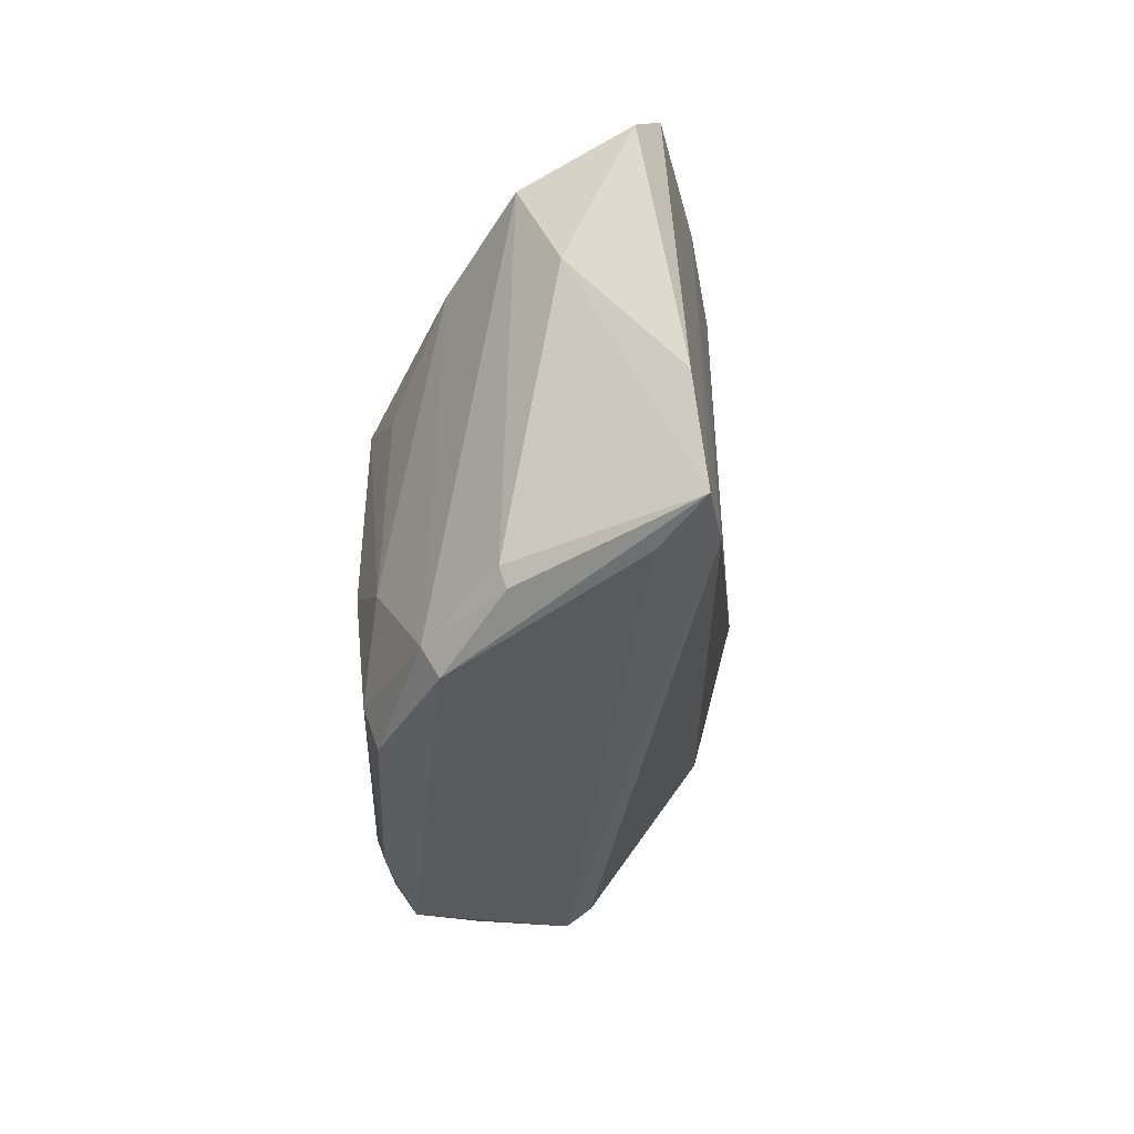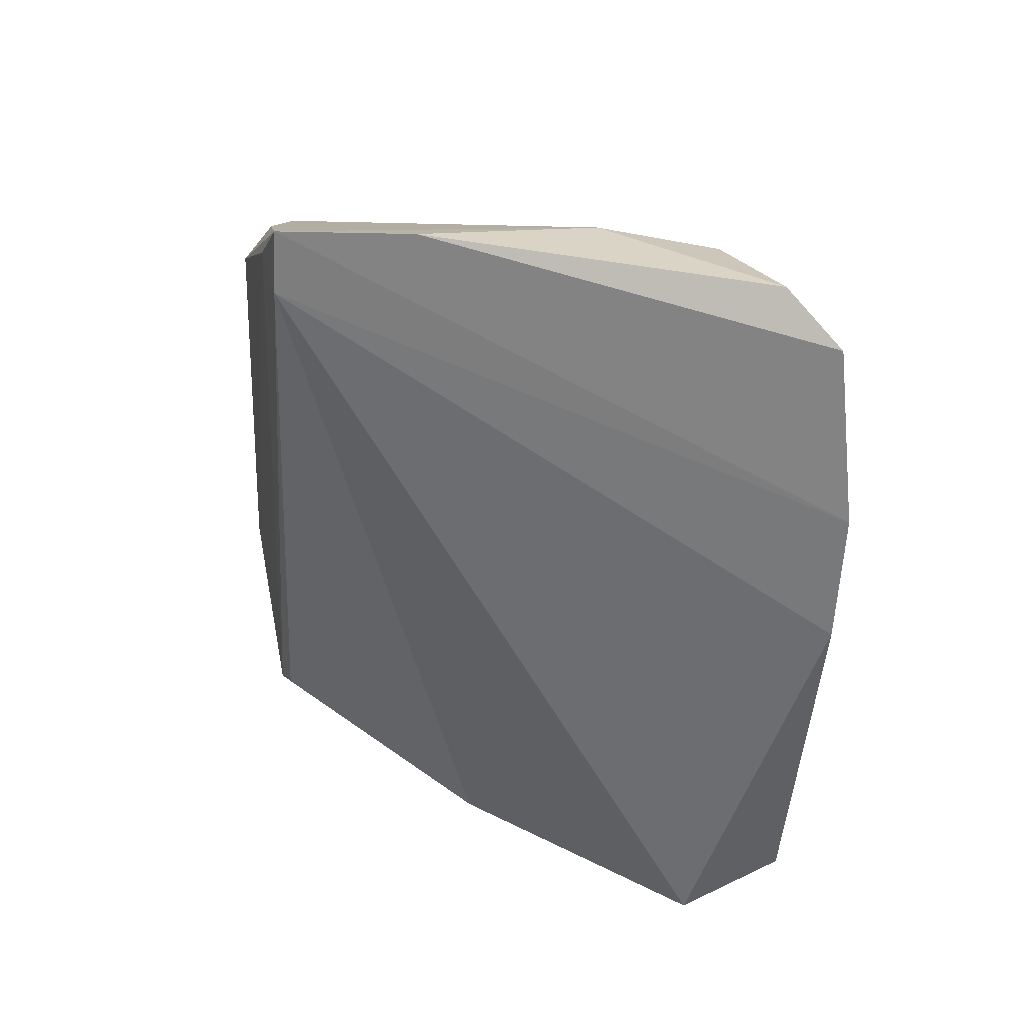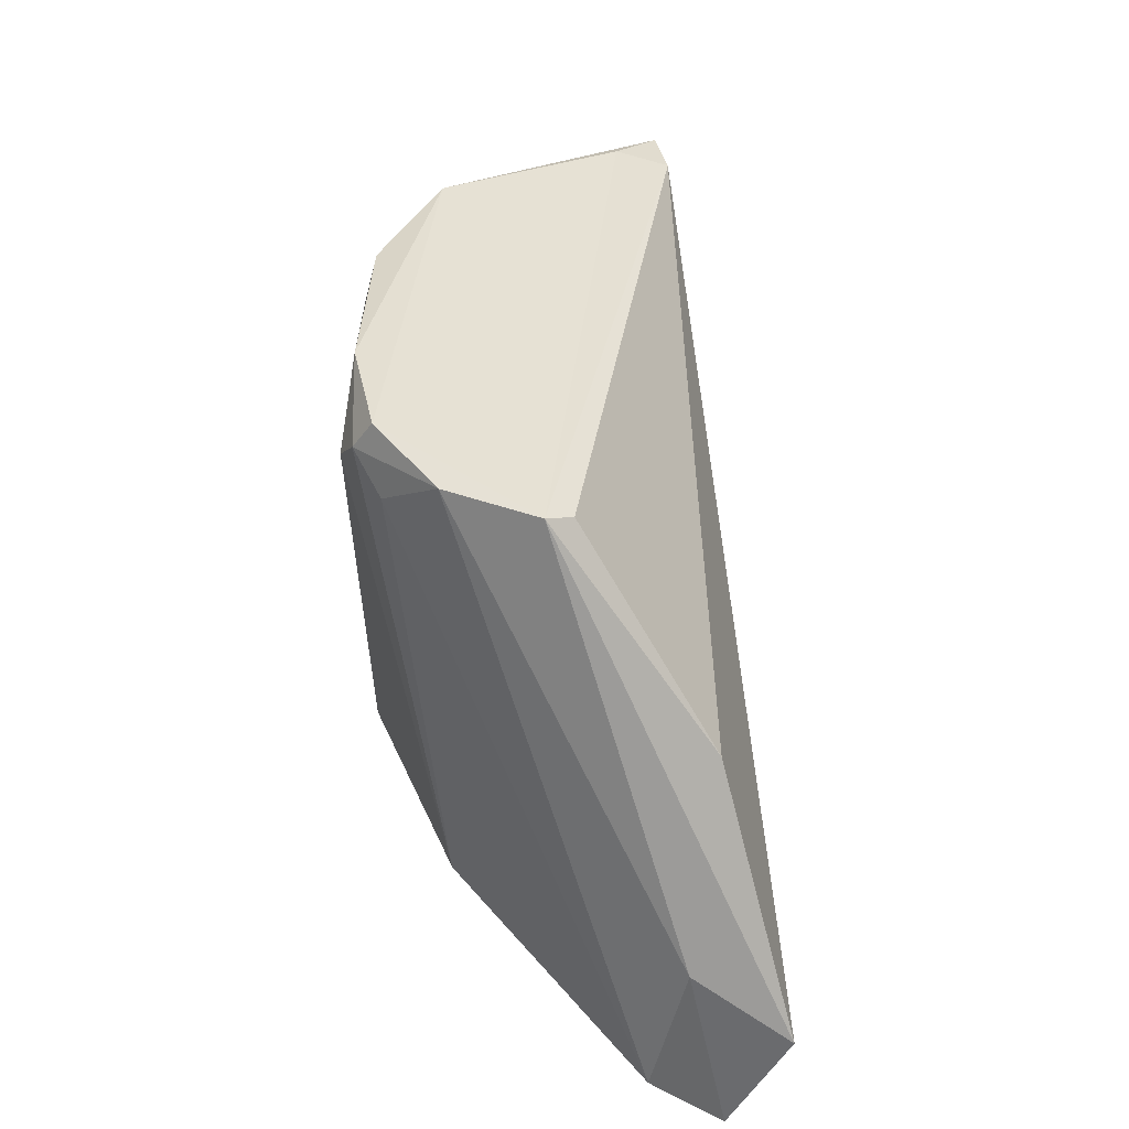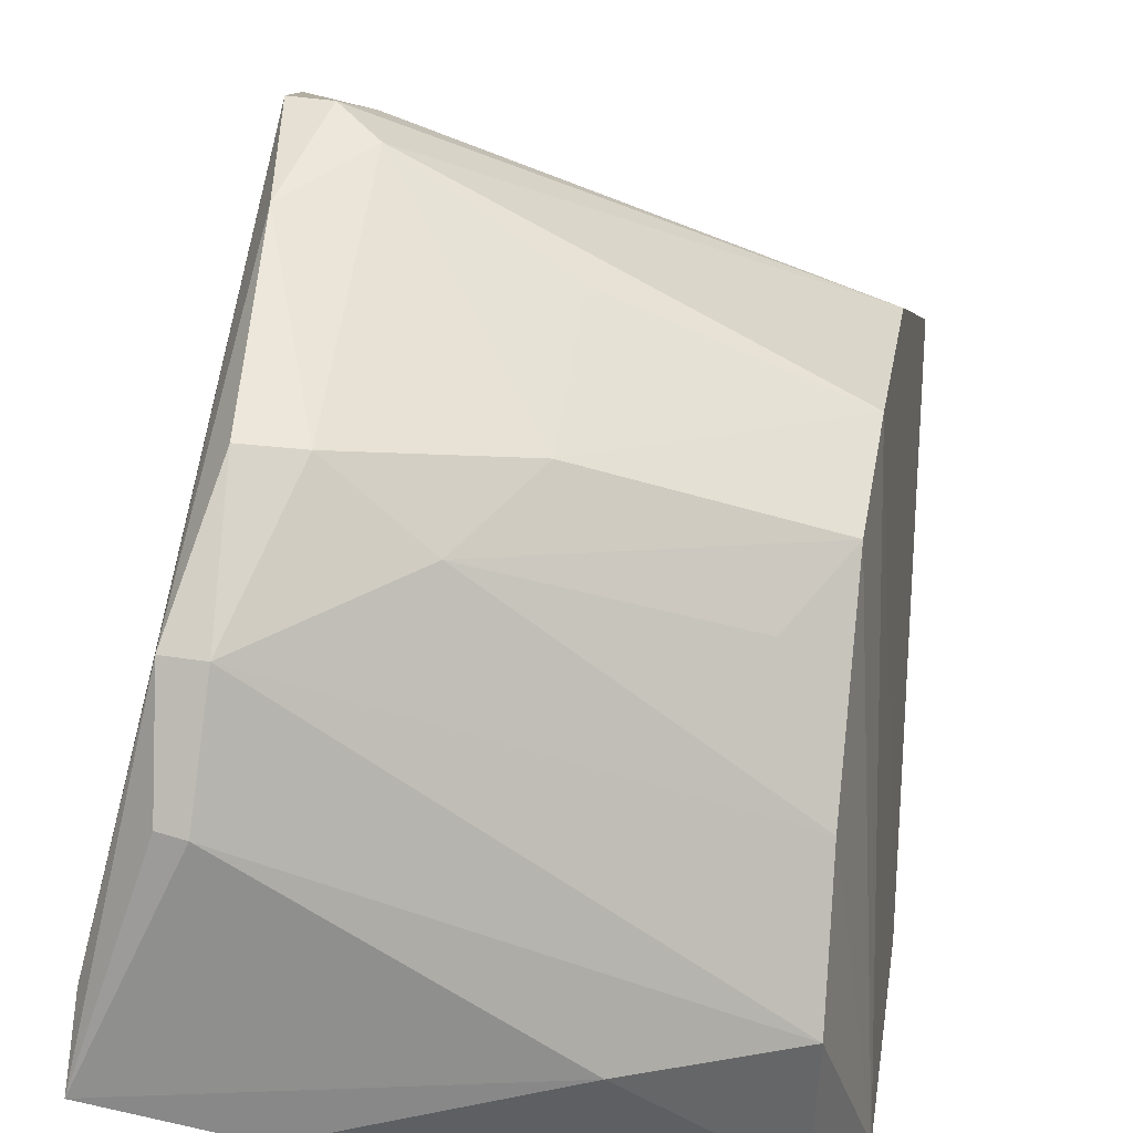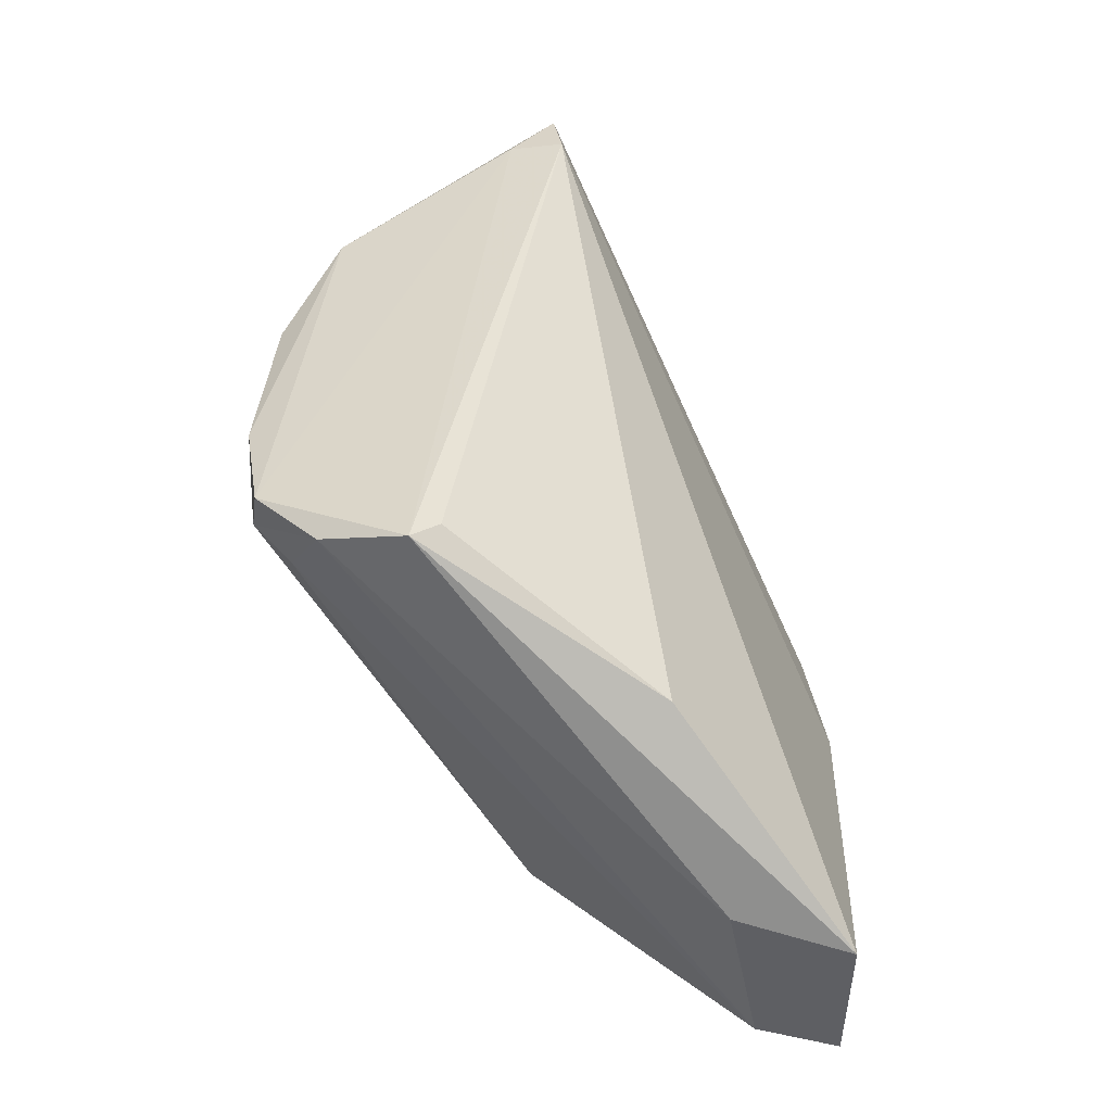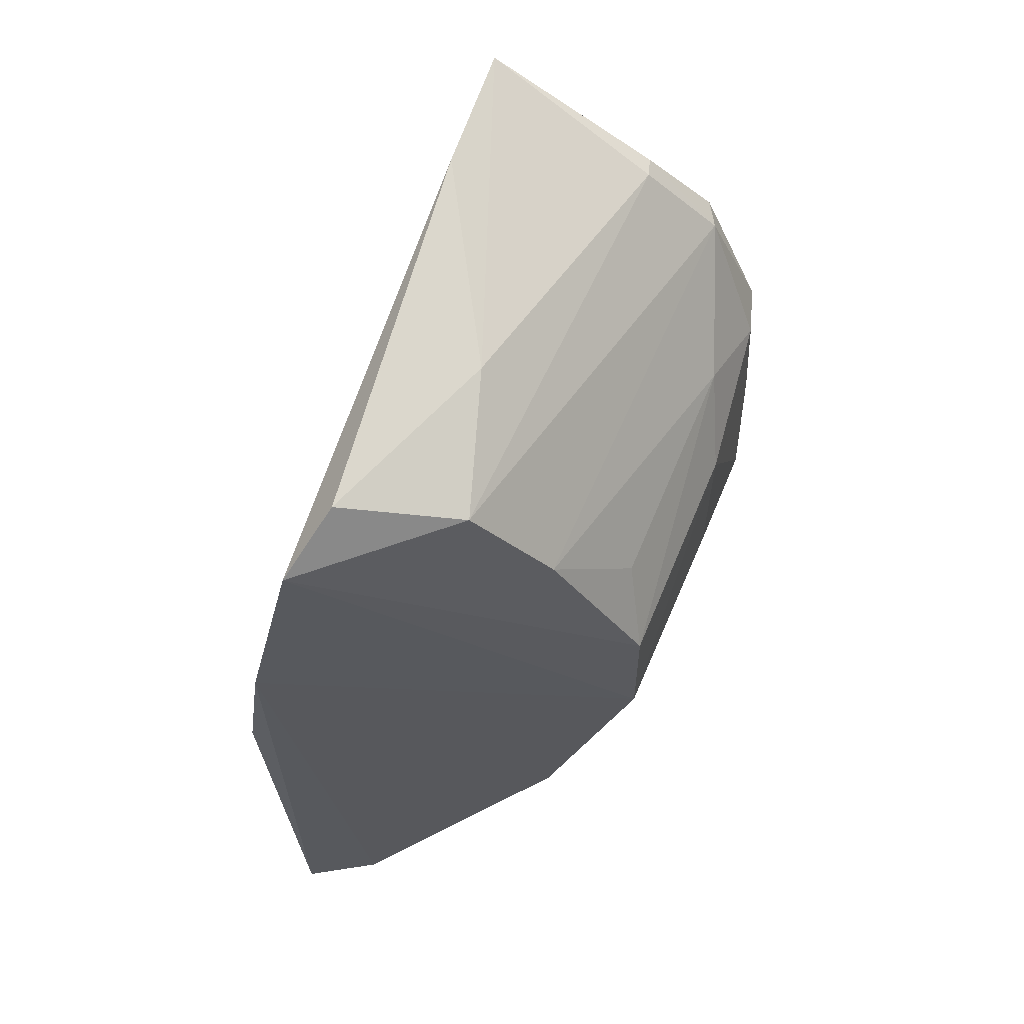
<metadata>
{"format":"obj","ext":"obj","renderer":"f3d","projection":"perspective","resolution":1024,"background":"white","views":[{"elev":57.2,"azim":64.2,"up":"+Y"},{"elev":41.8,"azim":154.0,"up":"+Y"},{"elev":-49.5,"azim":67.7,"up":"+Y"},{"elev":52.6,"azim":-171.7,"up":"+Z"},{"elev":-49.9,"azim":91.9,"up":"+Y"},{"elev":57.2,"azim":-92.7,"up":"+Y"}]}
</metadata>
<code>
v 0.009534 0.007694 0.08706
v 0.01537 -0.03011 0.07258
v 0.01542 0.03623 0.06093
v -0.03156 0.003682 0.03634
v -0.02731 -0.02841 0.06448
v -0.0167 -0.04771 0.03659
v -0.02748 0.02399 0.05683
v 0.01179 0.01916 0.08194
v 0.008682 -0.01995 0.08703
v 0.0023 -0.03655 0.05157
v -0.03007 -0.009397 0.03466
v -0.02754 0.02701 0.0452
v -0.02641 -0.001619 0.07303
v 0.01206 -0.02054 0.08643
v 0.01532 0.03129 0.06526
v 0.008825 0.0268 0.07524
v -0.02916 -0.04548 0.04467
v 0.01621 0.03049 0.06008
v -0.01503 0.02915 0.05844
v -0.03136 0.02159 0.04057
v -0.002845 0.01011 0.08169
v -0.008025 0.00209 0.08198
v -0.02678 -0.01193 0.07294
v 0.01067 -0.009762 0.08825
v 0.0125 -0.02681 0.0806
v 0.0109 0.0266 0.07553
v -0.01498 -0.04507 0.04703
v 0.006722 -0.02288 0.08364
v -0.02906 -0.04765 0.03739
v 0.01531 -0.02862 0.07001
v 0.003934 0.03522 0.05653
v -0.02686 0.01415 0.06433
v 0.008608 0.01934 0.08215
v 0.004973 0.007069 0.08648
v 0.005235 -0.01678 0.08714
v -0.02202 0.005787 0.0722
v -0.008023 -0.01184 0.08178
f 10 2 6
f 15 3 8
f 15 14 2
f 15 8 14
f 17 5 4
f 18 10 6
f 18 15 2
f 18 3 15
f 18 6 11
f 18 11 4
f 18 4 3
f 19 12 7
f 19 16 3
f 19 7 16
f 20 3 4
f 20 7 12
f 22 21 13
f 23 22 13
f 23 13 20
f 23 20 4
f 23 4 5
f 24 14 8
f 24 8 1
f 24 9 14
f 25 14 9
f 25 2 14
f 26 8 3
f 26 3 16
f 27 6 2
f 27 25 17
f 27 2 25
f 28 9 5
f 28 5 17
f 28 25 9
f 28 17 25
f 29 11 6
f 29 27 17
f 29 6 27
f 29 17 4
f 29 4 11
f 30 18 2
f 30 2 10
f 30 10 18
f 31 19 3
f 31 12 19
f 31 20 12
f 31 3 20
f 32 20 13
f 32 7 20
f 33 16 7
f 33 32 21
f 33 7 32
f 33 26 16
f 33 8 26
f 33 1 8
f 34 21 22
f 34 33 21
f 34 1 33
f 34 24 1
f 35 23 5
f 35 5 9
f 35 9 24
f 35 34 22
f 35 24 34
f 36 32 13
f 36 13 21
f 36 21 32
f 37 35 22
f 37 22 23
f 37 23 35

</code>
